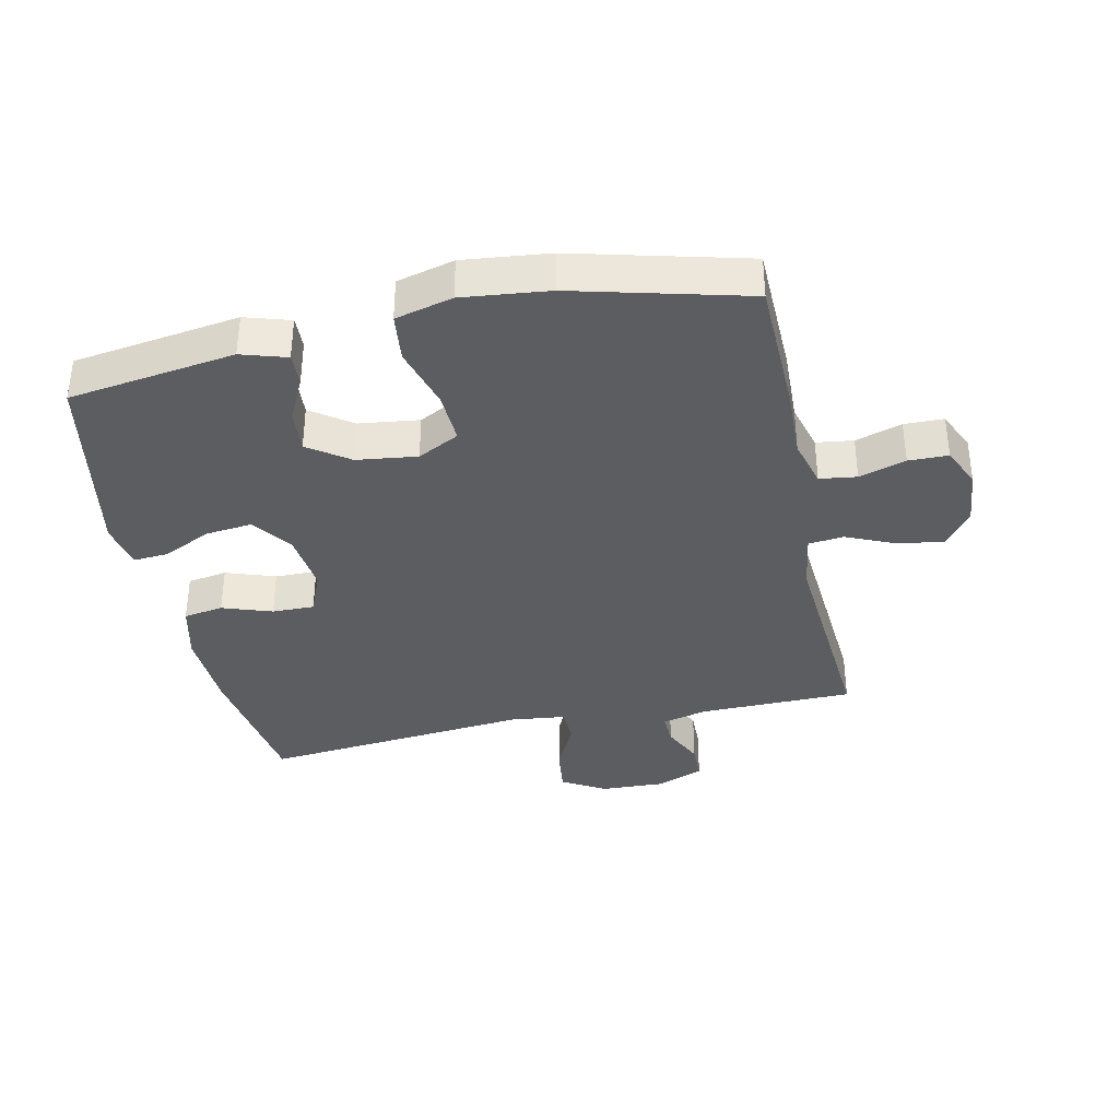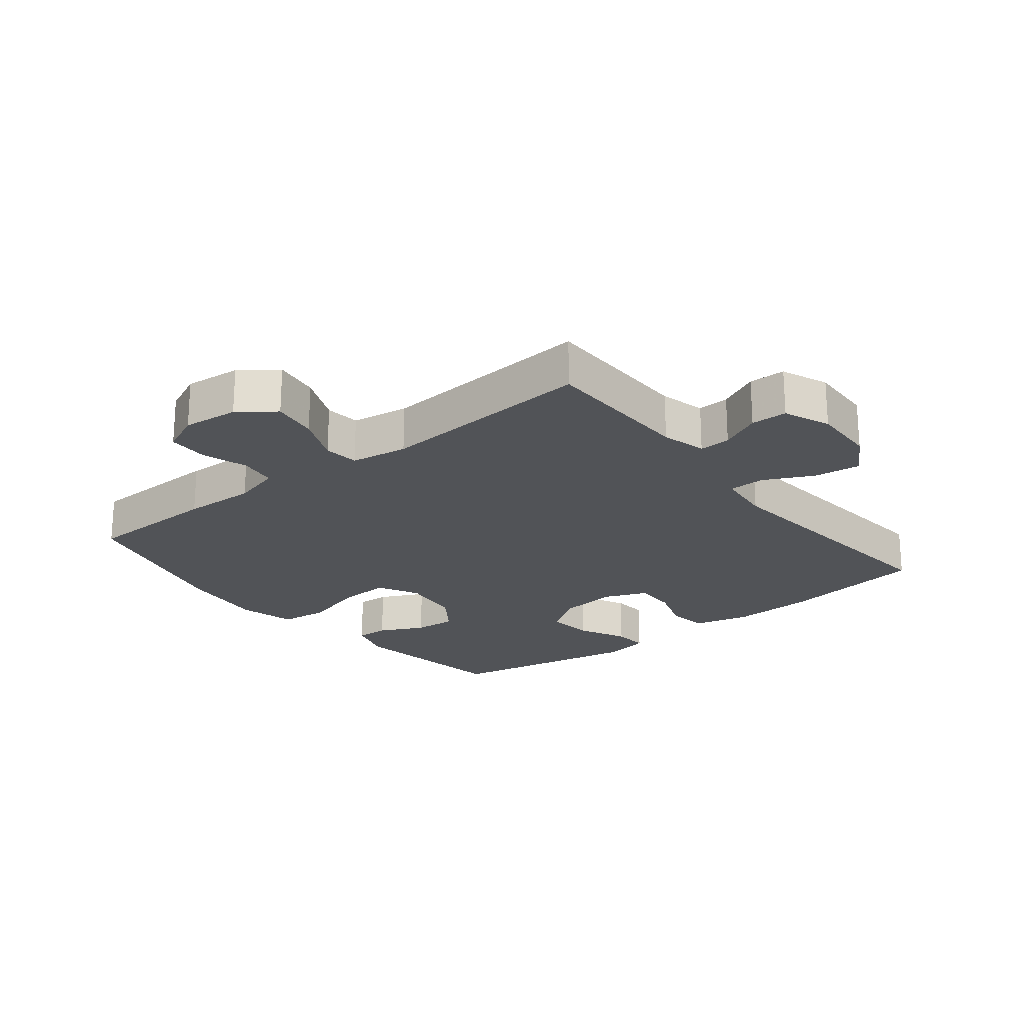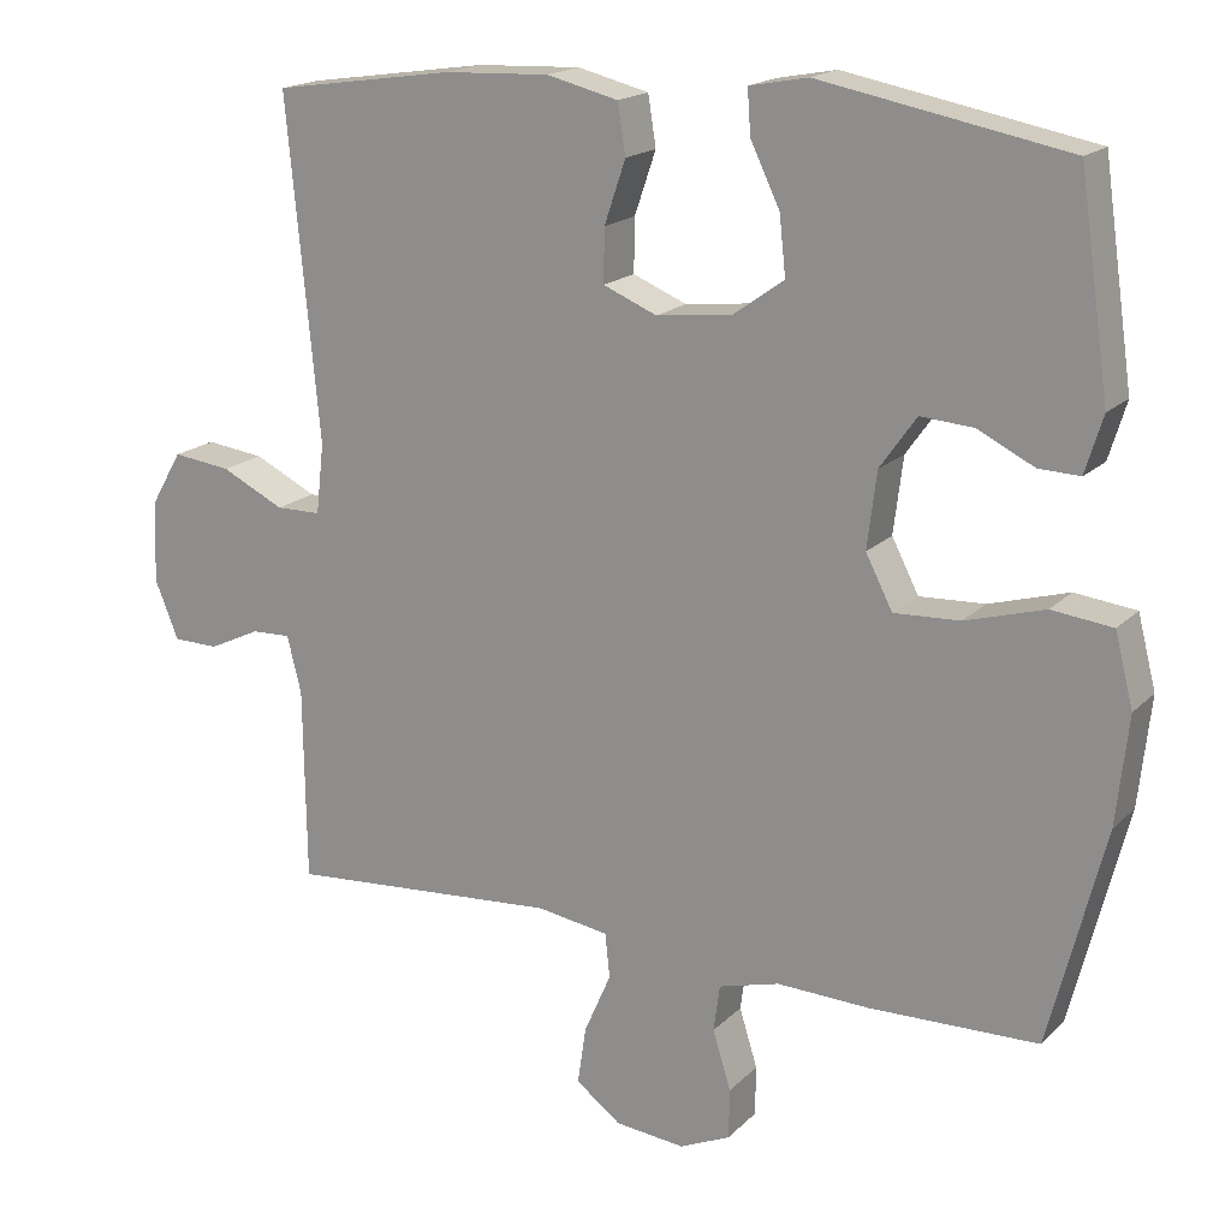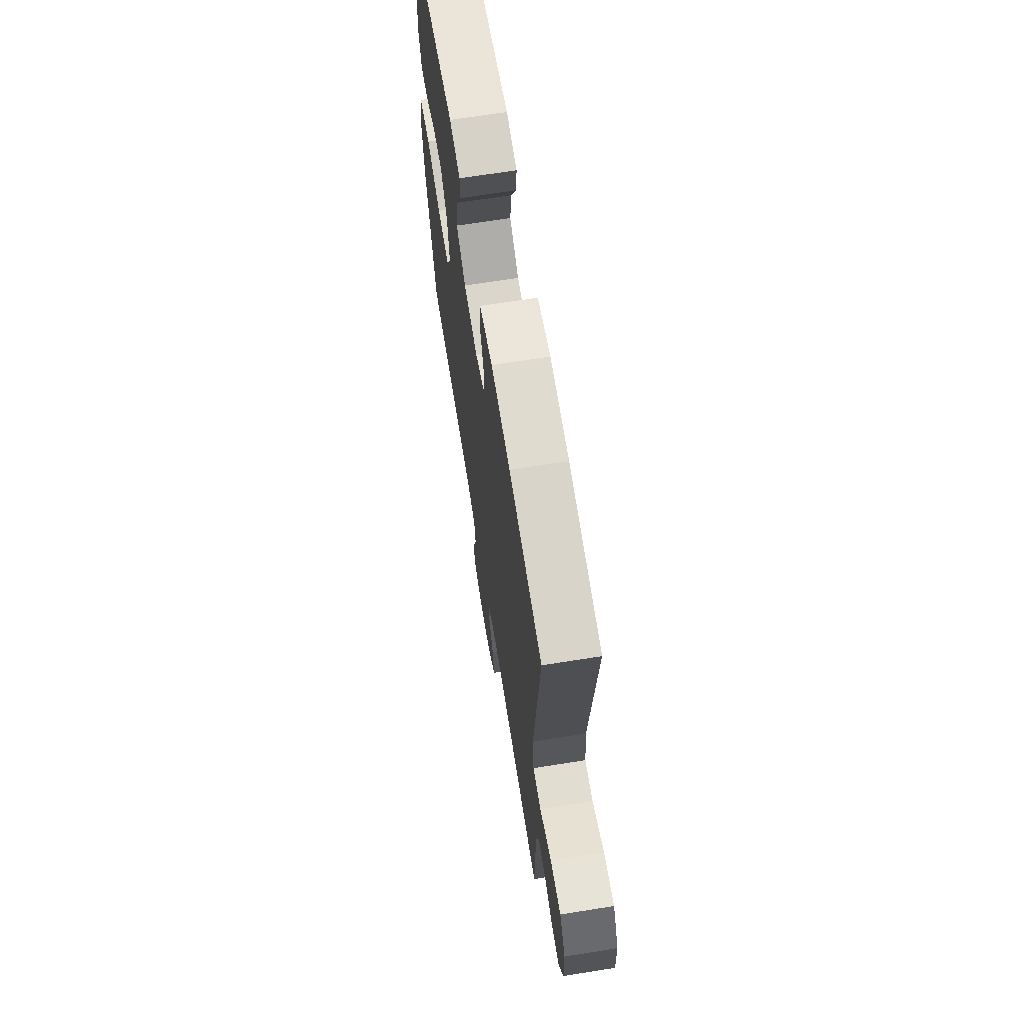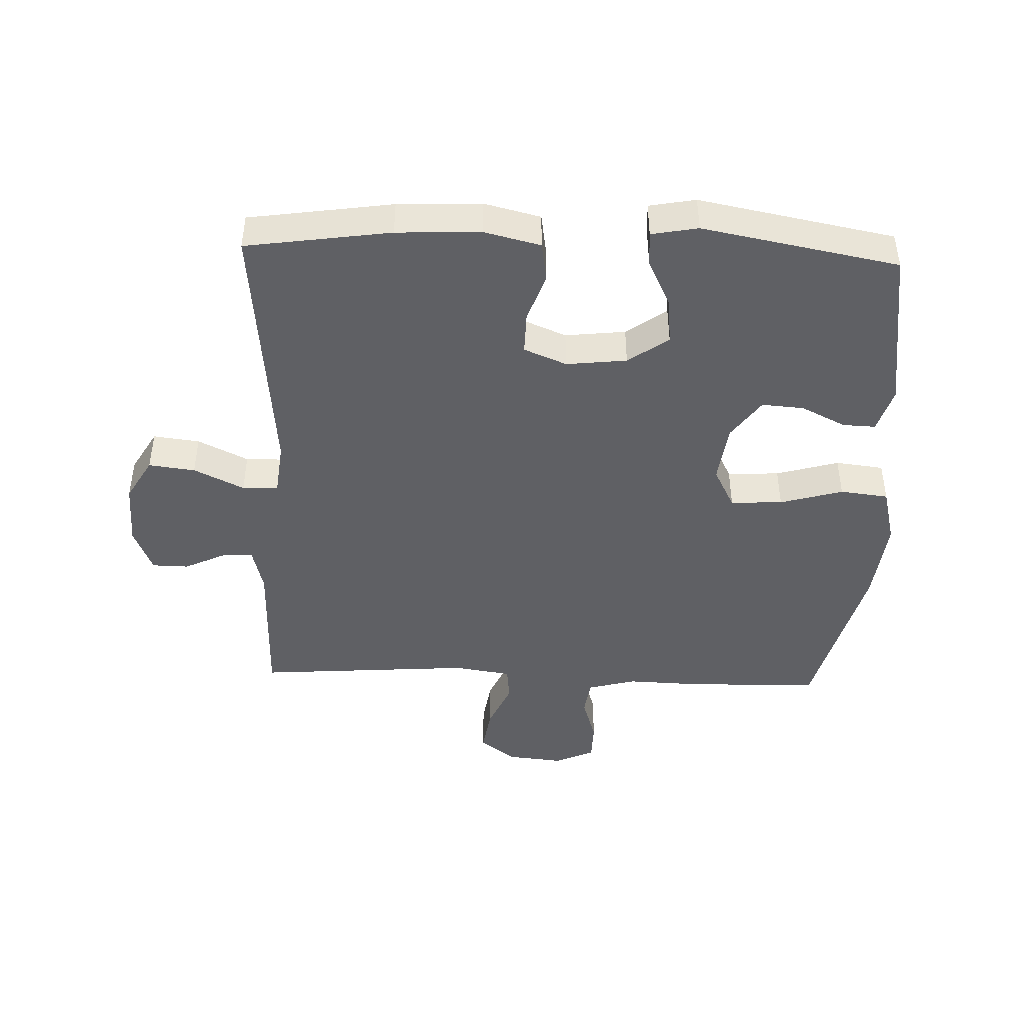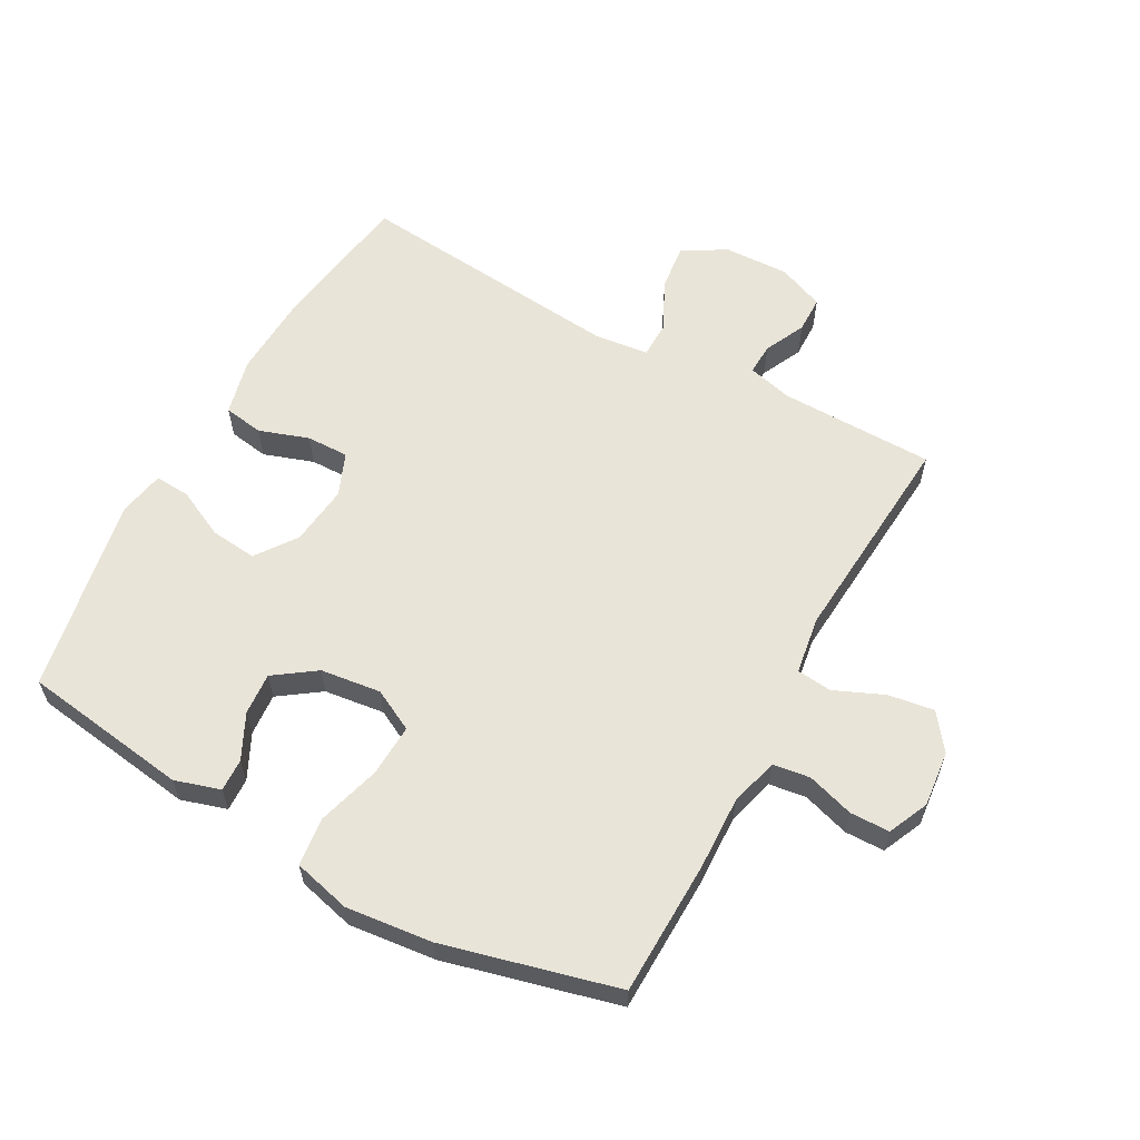
<metadata>
{"format":"obj","ext":"obj","renderer":"f3d","projection":"perspective","resolution":1024,"background":"white","views":[{"elev":-36.6,"azim":102.1,"up":"+Y"},{"elev":-22.0,"azim":-141.4,"up":"+Y"},{"elev":17.9,"azim":29.5,"up":"+Z"},{"elev":67.8,"azim":-99.1,"up":"+Z"},{"elev":-44.4,"azim":-2.1,"up":"+Y"},{"elev":60.2,"azim":118.8,"up":"+Y"}]}
</metadata>
<code>
v 0.5 0.07 0.5
v 0.538 0.07 0.235
v 0.516 0.07 0.163
v 0.464 0.07 0.165
v 0.393 0.07 0.2
v 0.326 0.07 0.205
v 0.28 0.07 0.14
v 0.268 0.07 0.044
v 0.302 0.07 -0.022
v 0.385 0.07 -0.018
v 0.485 0.07 0.011
v 0.562 0.07 0.002
v 0.585 0.07 -0.089
v 0.57 0.07 -0.226
v 0.5 0.07 -0.5
v 0.286 0.07 -0.505
v 0.17 0.07 -0.501
v 0.093 0.07 -0.522
v 0.085 0.07 -0.581
v 0.108 0.07 -0.655
v 0.107 0.07 -0.718
v 0.043 0.07 -0.747
v -0.046 0.07 -0.738
v -0.103 0.07 -0.695
v -0.092 0.07 -0.622
v -0.058 0.07 -0.544
v -0.064 0.07 -0.488
v -0.155 0.07 -0.474
v -0.5 0.07 -0.5
v -0.503 0.07 -0.255
v -0.521 0.07 -0.183
v -0.571 0.07 -0.185
v -0.636 0.07 -0.216
v -0.694 0.07 -0.215
v -0.724 0.07 -0.141
v -0.72 0.07 -0.038
v -0.68 0.07 0.031
v -0.606 0.07 0.022
v -0.526 0.07 -0.017
v -0.469 0.07 -0.016
v -0.459 0.07 0.072
v -0.5 0.07 0.5
v -0.27 0.07 0.534
v -0.137 0.07 0.54
v -0.047 0.07 0.518
v -0.037 0.07 0.455
v -0.064 0.07 0.376
v -0.065 0.07 0.309
v 0.003 0.07 0.281
v 0.099 0.07 0.292
v 0.163 0.07 0.338
v 0.155 0.07 0.412
v 0.118 0.07 0.489
v 0.114 0.07 0.545
v 0.188 0.07 0.559
v 0.5 0 0.5
v 0.538 0 0.235
v 0.516 0 0.163
v 0.464 0 0.165
v 0.393 0 0.2
v 0.326 0 0.205
v 0.28 0 0.14
v 0.268 0 0.044
v 0.302 0 -0.022
v 0.385 0 -0.018
v 0.485 0 0.011
v 0.562 0 0.002
v 0.585 0 -0.089
v 0.57 0 -0.226
v 0.5 0 -0.5
v 0.286 0 -0.505
v 0.17 0 -0.501
v 0.093 0 -0.522
v 0.085 0 -0.581
v 0.108 0 -0.655
v 0.107 0 -0.718
v 0.043 0 -0.747
v -0.046 0 -0.738
v -0.103 0 -0.695
v -0.092 0 -0.622
v -0.058 0 -0.544
v -0.064 0 -0.488
v -0.155 0 -0.474
v -0.5 0 -0.5
v -0.503 0 -0.255
v -0.521 0 -0.183
v -0.571 0 -0.185
v -0.636 0 -0.216
v -0.694 0 -0.215
v -0.724 0 -0.141
v -0.72 0 -0.038
v -0.68 0 0.031
v -0.606 0 0.022
v -0.526 0 -0.017
v -0.469 0 -0.016
v -0.459 0 0.072
v -0.5 0 0.5
v -0.27 0 0.534
v -0.137 0 0.54
v -0.047 0 0.518
v -0.037 0 0.455
v -0.064 0 0.376
v -0.065 0 0.309
v 0.003 0 0.281
v 0.099 0 0.292
v 0.163 0 0.338
v 0.155 0 0.412
v 0.118 0 0.489
v 0.114 0 0.545
v 0.188 0 0.559
f 52 53 54 55
f 51 52 55 1
f 50 51 1 2
f 49 50 2
f 44 45 46 47
f 44 47 48
f 41 42 43 44
f 40 41 44 48
f 36 37 38 39
f 36 39 40
f 35 36 40
f 32 33 34 35
f 31 32 35 40
f 30 31 40 48
f 28 29 30 48
f 23 24 25 26
f 21 22 23 26
f 19 20 21 26
f 18 19 26 27
f 17 18 27
f 10 11 12 13
f 9 10 13 14
f 2 3 4 5
f 49 2 5 6
f 27 28 48 49
f 9 14 15 16
f 8 9 16 17
f 7 8 17 27
f 49 6 7
f 7 27 49
f 110 109 108 107
f 56 110 107 106
f 57 56 106 105
f 57 105 104
f 102 101 100 99
f 103 102 99
f 99 98 97 96
f 103 99 96 95
f 94 93 92 91
f 95 94 91
f 95 91 90
f 90 89 88 87
f 95 90 87 86
f 103 95 86 85
f 103 85 84 83
f 81 80 79 78
f 81 78 77 76
f 81 76 75 74
f 82 81 74 73
f 82 73 72
f 68 67 66 65
f 69 68 65 64
f 60 59 58 57
f 61 60 57 104
f 104 103 83 82
f 71 70 69 64
f 72 71 64 63
f 82 72 63 62
f 62 61 104
f 104 82 62
f 1 56 57 2
f 2 57 58 3
f 3 58 59 4
f 4 59 60 5
f 5 60 61 6
f 6 61 62 7
f 7 62 63 8
f 8 63 64 9
f 9 64 65 10
f 10 65 66 11
f 11 66 67 12
f 12 67 68 13
f 13 68 69 14
f 14 69 70 15
f 15 70 71 16
f 16 71 72 17
f 17 72 73 18
f 18 73 74 19
f 19 74 75 20
f 20 75 76 21
f 21 76 77 22
f 22 77 78 23
f 23 78 79 24
f 24 79 80 25
f 25 80 81 26
f 26 81 82 27
f 27 82 83 28
f 28 83 84 29
f 29 84 85 30
f 30 85 86 31
f 31 86 87 32
f 32 87 88 33
f 33 88 89 34
f 34 89 90 35
f 35 90 91 36
f 36 91 92 37
f 37 92 93 38
f 38 93 94 39
f 39 94 95 40
f 40 95 96 41
f 41 96 97 42
f 42 97 98 43
f 43 98 99 44
f 44 99 100 45
f 45 100 101 46
f 46 101 102 47
f 47 102 103 48
f 48 103 104 49
f 49 104 105 50
f 50 105 106 51
f 51 106 107 52
f 52 107 108 53
f 53 108 109 54
f 54 109 110 55
f 55 110 56 1

</code>
